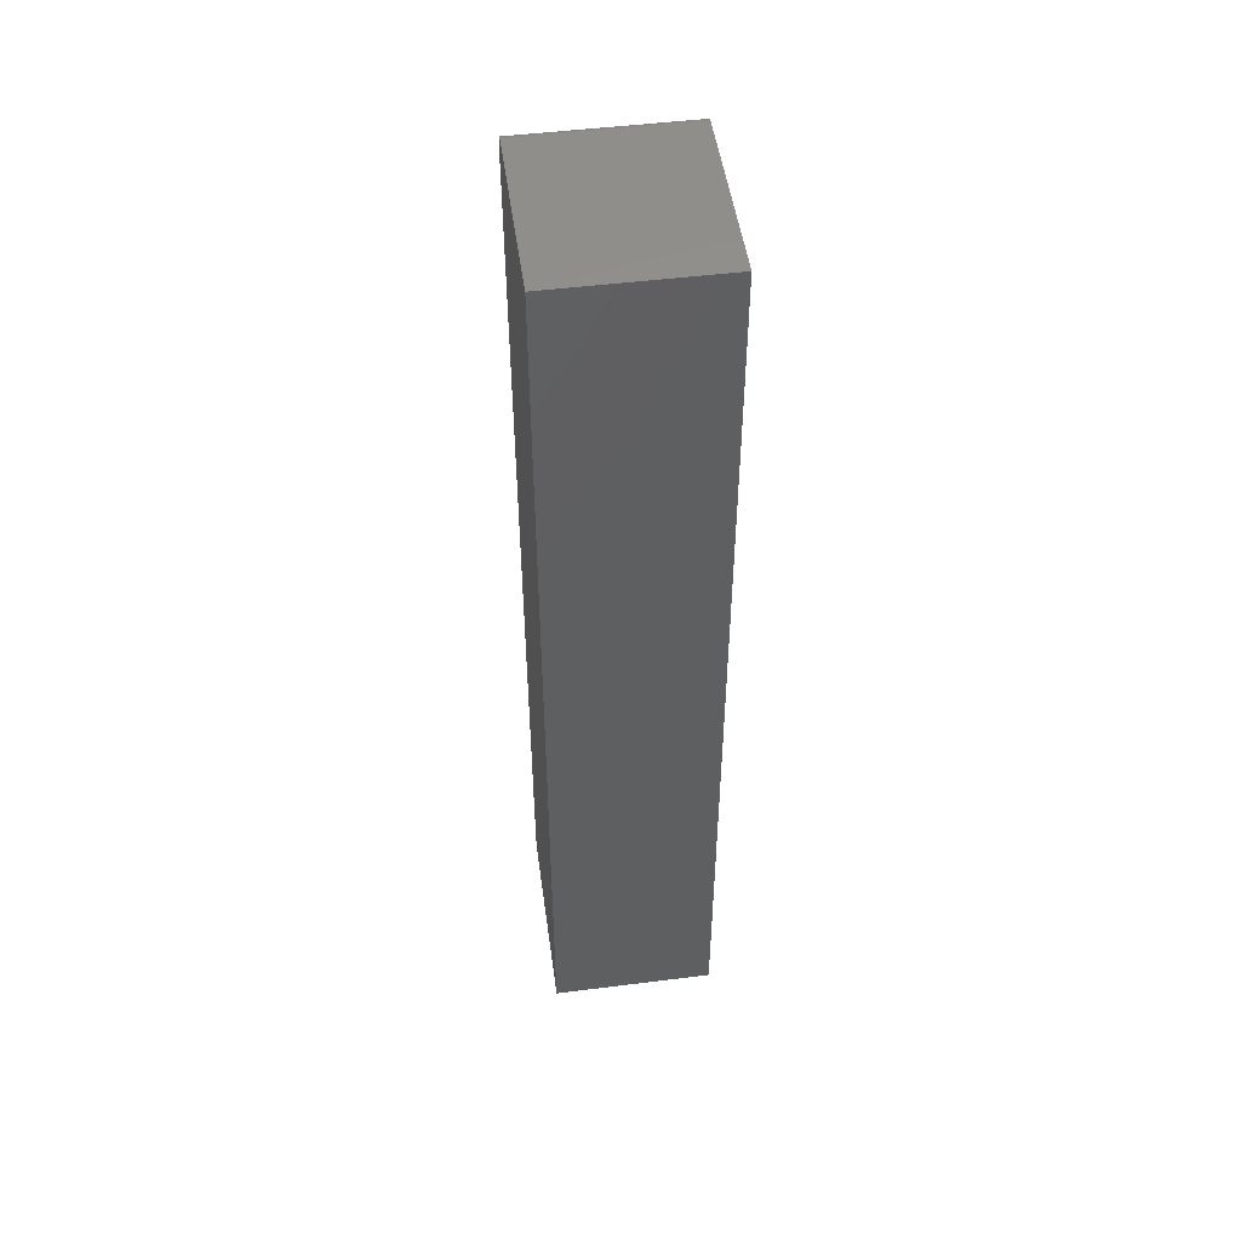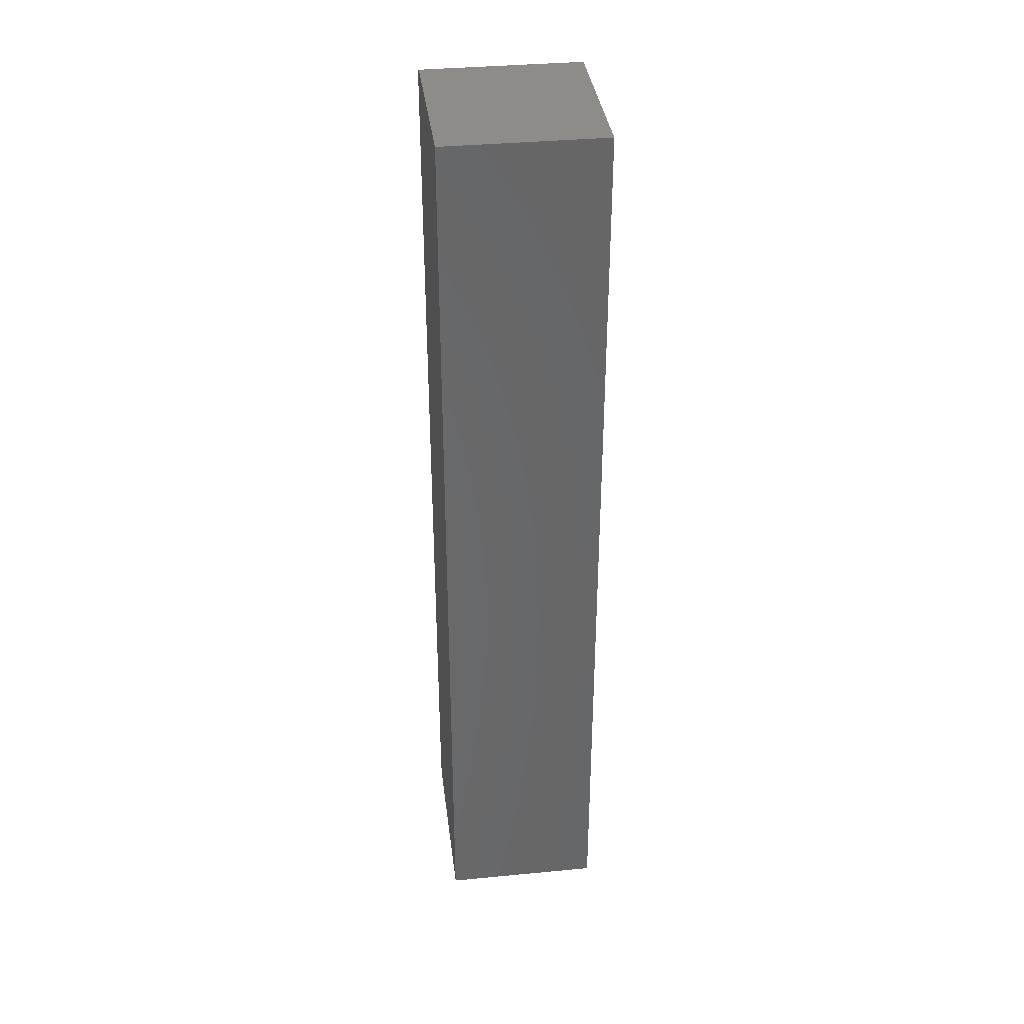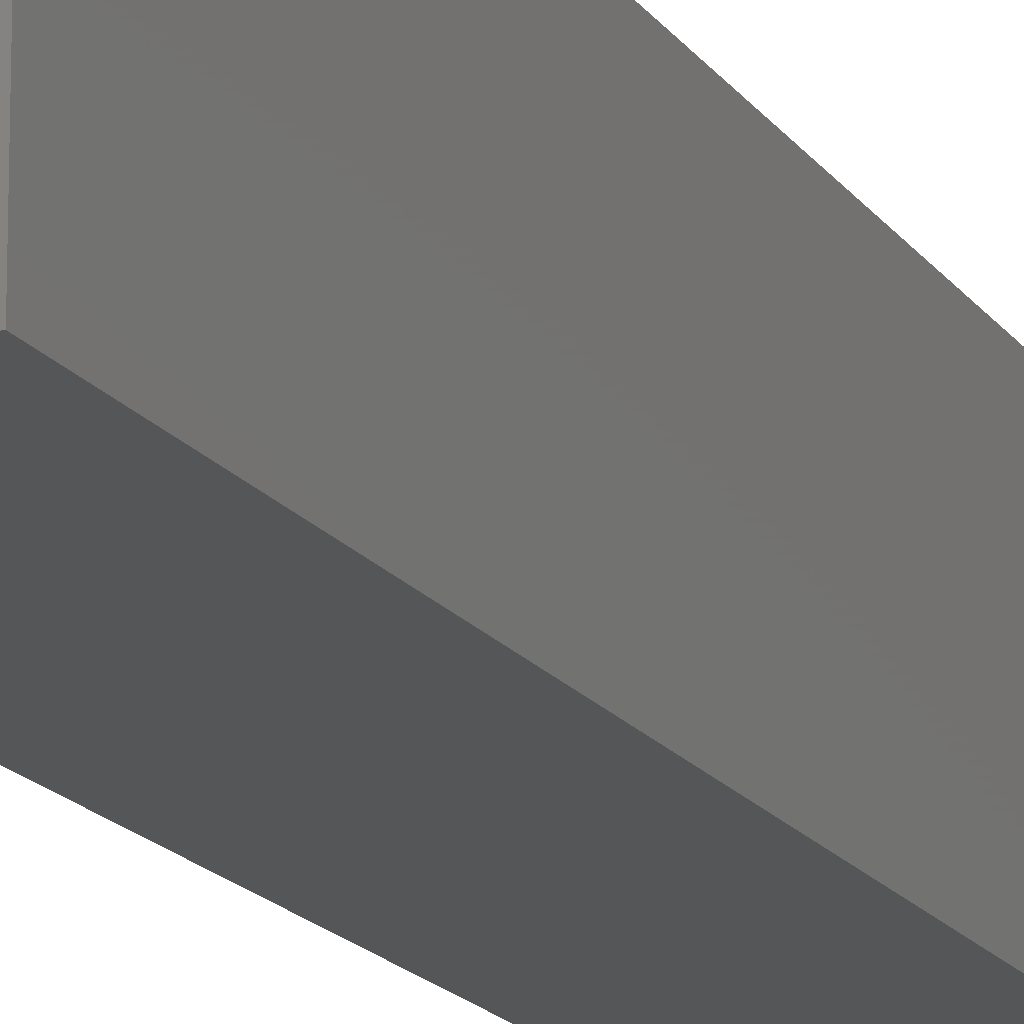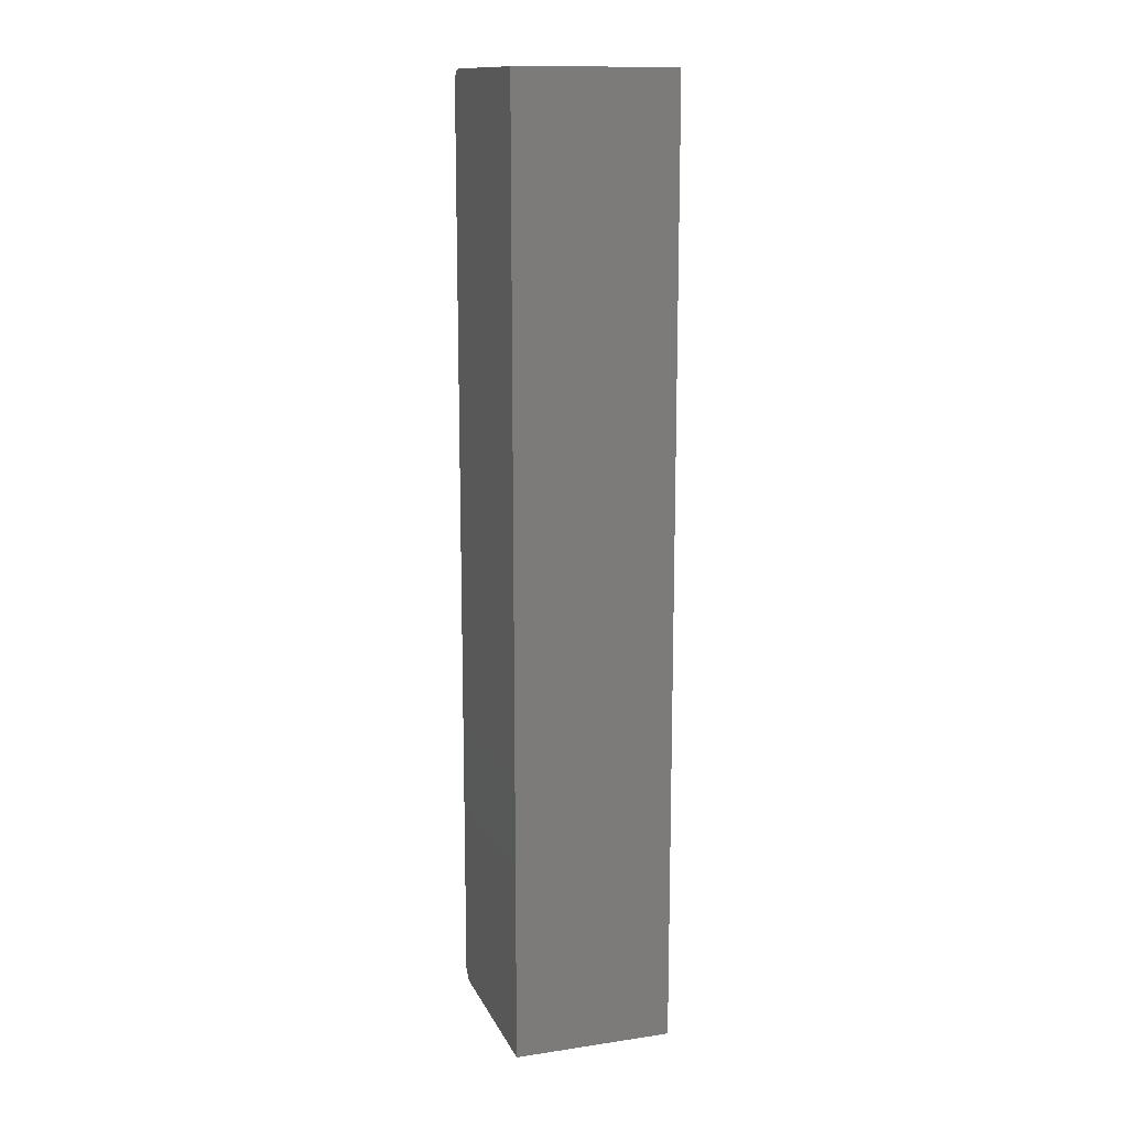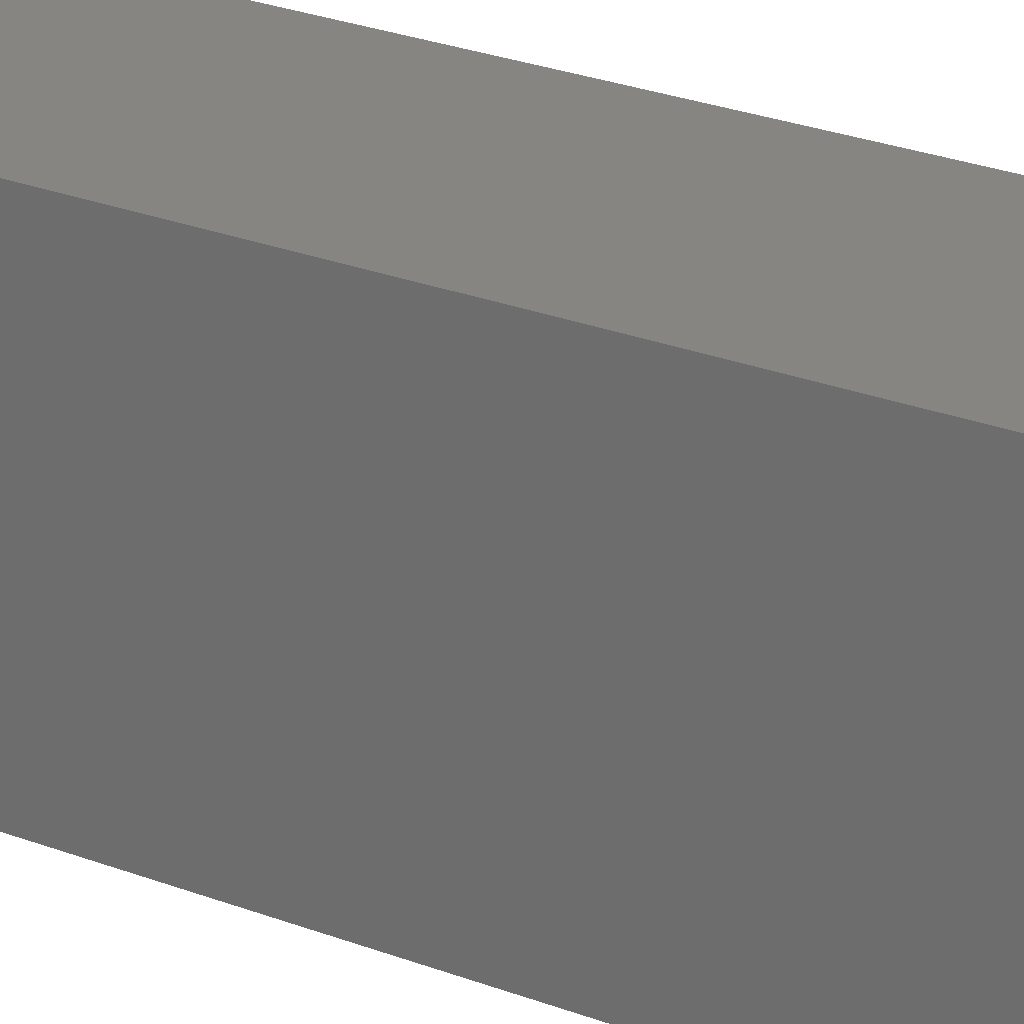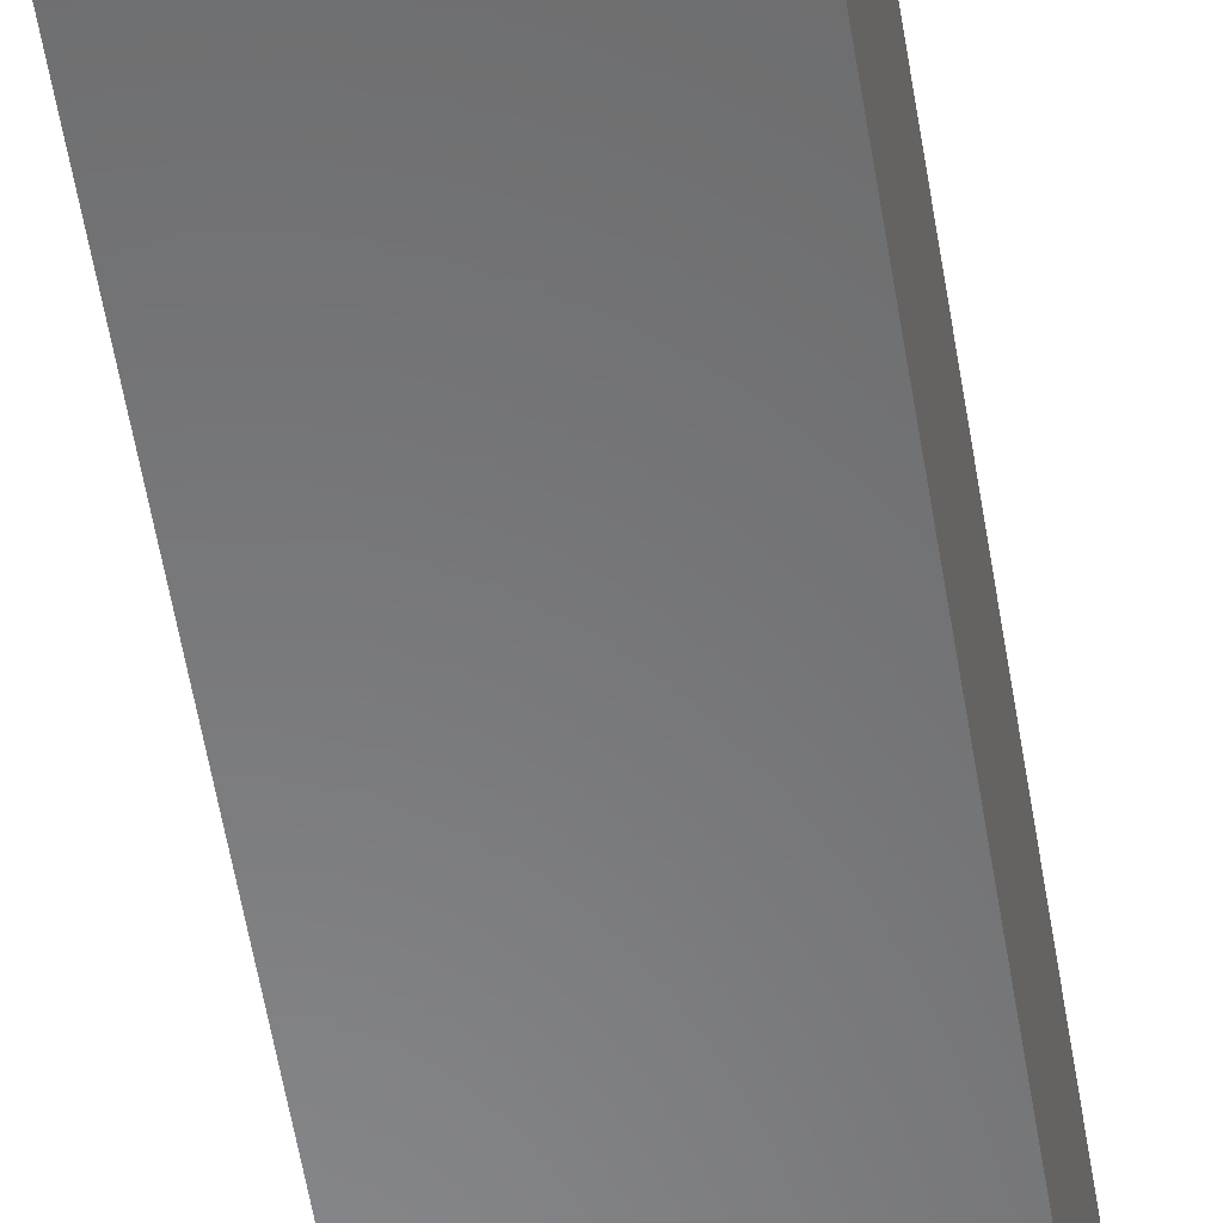
<metadata>
{"format":"stl","ext":"stl","renderer":"f3d","projection":"perspective","resolution":1024,"background":"white","views":[{"elev":49.6,"azim":-7.9,"up":"+Z"},{"elev":36.4,"azim":-7.1,"up":"+Z"},{"elev":-15.6,"azim":21.6,"up":"+Y"},{"elev":13.8,"azim":-18.1,"up":"+Z"},{"elev":21.5,"azim":-53.7,"up":"+Y"},{"elev":-55.6,"azim":-170.8,"up":"+Y"}]}
</metadata>
<code>
# stl→obj: 90 verts, 172 faces
v 0.2031 -0.1245 0.4927
v 0.2031 -0.1337 0.4918
v 0.2031 -0.1426 0.4891
v 0.2031 -0.1153 0.4918
v 0.2031 -0.1064 0.4891
v 0.2031 -0.1508 0.4847
v 0.2031 -0.09819 0.4847
v 0.2031 -0.158 0.4788
v 0.2031 -0.09101 0.4788
v 0.2031 -0.1639 0.4716
v 0.2031 -0.08512 0.4716
v 0.2031 -0.1683 0.4634
v 0.2031 -0.08074 0.4634
v 0.2031 -0.171 0.4546
v 0.2031 -0.07805 0.4546
v 0.2031 -0.07805 0.4361
v 0.2031 -0.1683 0.4272
v 0.2031 -0.08074 0.4272
v 0.2031 -0.1639 0.419
v 0.2031 -0.08512 0.419
v 0.2031 -0.158 0.4118
v 0.2031 -0.09101 0.4118
v 0.2031 -0.1508 0.4059
v 0.2031 -0.09819 0.4059
v 0.2031 -0.1426 0.4015
v 0.2031 -0.1064 0.4015
v 0.2031 -0.1337 0.3989
v 0.2031 -0.1245 0.3979
v 0.2031 -0.1153 0.3989
v 0.2031 -0.07714 0.4453
v 0.2031 -0.1719 0.4453
v 0.2031 -0.171 0.4361
v 0.25 -0.1426 0.4891
v 0.25 -0.1337 0.4918
v 0.25 -0.1245 0.4927
v 0.25 -0.1153 0.4918
v 0.25 -0.1064 0.4891
v 0.25 -0.1508 0.4847
v 0.25 -0.09819 0.4847
v 0.25 -0.158 0.4788
v 0.25 -0.09101 0.4788
v 0.25 -0.1639 0.4716
v 0.25 -0.08512 0.4716
v 0.25 -0.1683 0.4634
v 0.25 -0.08074 0.4634
v 0.25 -0.171 0.4546
v 0.25 -0.07805 0.4546
v 0.25 -0.08074 0.4272
v 0.25 -0.1683 0.4272
v 0.25 -0.07805 0.4361
v 0.25 -0.1639 0.419
v 0.25 -0.08512 0.419
v 0.25 -0.158 0.4118
v 0.25 -0.09101 0.4118
v 0.25 -0.1508 0.4059
v 0.25 -0.09819 0.4059
v 0.25 -0.1426 0.4015
v 0.25 -0.1064 0.4015
v 0.25 -0.1337 0.3989
v 0.25 -0.1245 0.3979
v 0.25 -0.1153 0.3989
v 0.25 -0.171 0.4361
v 0.25 -0.1719 0.4453
v 0.25 -0.07714 0.4453
v 9.568e-19 1.735e-18 -0.7344
v 9.041e-17 1.639e-16 0.7266
v 0.2526 1.735e-18 -0.7344
v 0.2526 1.639e-16 0.7266
v 1.11e-16 -0.02344 0.75
v 9.174e-17 -0.01447 0.7482
v 9.185e-17 -0.2969 0.75
v 9.182e-17 -0.01887 0.7495
v 0 -0.2969 -0.75
v 0 -0.01562 -0.75
v 9.121e-17 -0.00395 0.7396
v 9.096e-17 -0.001784 0.7355
v 9.161e-17 -0.01042 0.7461
v 9.143e-17 -0.006865 0.7431
v 9.069e-17 -0.0004503 0.7311
v 0.2526 -0.02344 0.75
v 0.2526 -0.01447 0.7482
v 0.2526 -0.01887 0.7495
v 0.2526 -0.2969 -0.75
v 0.2526 -0.01562 -0.75
v 0.2526 -0.2969 0.75
v 0.2526 -0.0004503 0.7311
v 0.2526 -0.001784 0.7355
v 0.2526 -0.00395 0.7396
v 0.2526 -0.006865 0.7431
v 0.2526 -0.01042 0.7461
f 1 2 3
f 4 1 3
f 4 3 5
f 5 3 6
f 5 6 7
f 7 6 8
f 7 8 9
f 9 8 10
f 9 10 11
f 11 10 12
f 11 12 13
f 13 12 14
f 13 14 15
f 16 17 18
f 18 17 19
f 18 19 20
f 20 19 21
f 20 21 22
f 22 21 23
f 22 23 24
f 24 23 25
f 24 25 26
f 26 25 27
f 26 27 28
f 26 28 29
f 15 14 30
f 30 14 31
f 30 31 16
f 16 31 32
f 16 32 17
f 33 34 35
f 33 35 36
f 37 33 36
f 38 33 37
f 39 38 37
f 40 38 39
f 41 40 39
f 42 40 41
f 43 42 41
f 44 42 43
f 45 44 43
f 46 44 45
f 47 46 45
f 48 49 50
f 51 49 48
f 52 51 48
f 53 51 52
f 54 53 52
f 55 53 54
f 56 55 54
f 57 55 56
f 58 57 56
f 59 57 58
f 60 59 58
f 61 60 58
f 49 62 50
f 50 62 63
f 50 63 64
f 64 63 46
f 64 46 47
f 28 61 29
f 29 61 58
f 29 58 26
f 26 58 56
f 26 56 24
f 24 56 54
f 24 54 22
f 22 54 52
f 22 52 20
f 20 52 48
f 20 48 18
f 18 48 50
f 18 50 16
f 16 50 64
f 16 64 30
f 61 28 60
f 60 28 27
f 60 27 59
f 59 27 25
f 59 25 57
f 57 25 23
f 57 23 55
f 55 23 21
f 55 21 53
f 53 21 19
f 53 19 51
f 51 19 17
f 51 17 49
f 49 17 32
f 49 32 62
f 62 32 31
f 62 31 63
f 1 34 2
f 2 34 33
f 2 33 3
f 3 33 38
f 3 38 6
f 6 38 40
f 6 40 8
f 8 40 42
f 8 42 10
f 10 42 44
f 10 44 12
f 12 44 46
f 12 46 14
f 14 46 63
f 14 63 31
f 34 1 35
f 35 1 4
f 35 4 36
f 36 4 5
f 36 5 37
f 37 5 7
f 37 7 39
f 39 7 9
f 39 9 41
f 41 9 11
f 41 11 43
f 43 11 13
f 43 13 45
f 45 13 15
f 45 15 47
f 47 15 30
f 47 30 64
f 65 66 67
f 67 66 68
f 69 70 71
f 69 72 70
f 73 65 74
f 75 76 77
f 77 78 75
f 71 79 66
f 71 66 65
f 71 65 73
f 79 71 70
f 79 70 77
f 79 77 76
f 80 81 82
f 67 83 84
f 85 83 67
f 85 67 68
f 85 68 86
f 85 86 87
f 85 87 88
f 85 88 89
f 85 89 90
f 85 90 81
f 85 81 80
f 80 69 85
f 85 69 71
f 68 66 86
f 86 66 79
f 86 79 87
f 87 79 76
f 87 76 88
f 88 76 75
f 88 75 89
f 89 75 78
f 89 78 90
f 90 78 77
f 90 77 81
f 81 77 70
f 81 70 82
f 82 70 72
f 82 72 80
f 80 72 69
f 74 84 73
f 73 84 83
f 74 65 84
f 84 65 67
f 73 83 71
f 71 83 85

</code>
